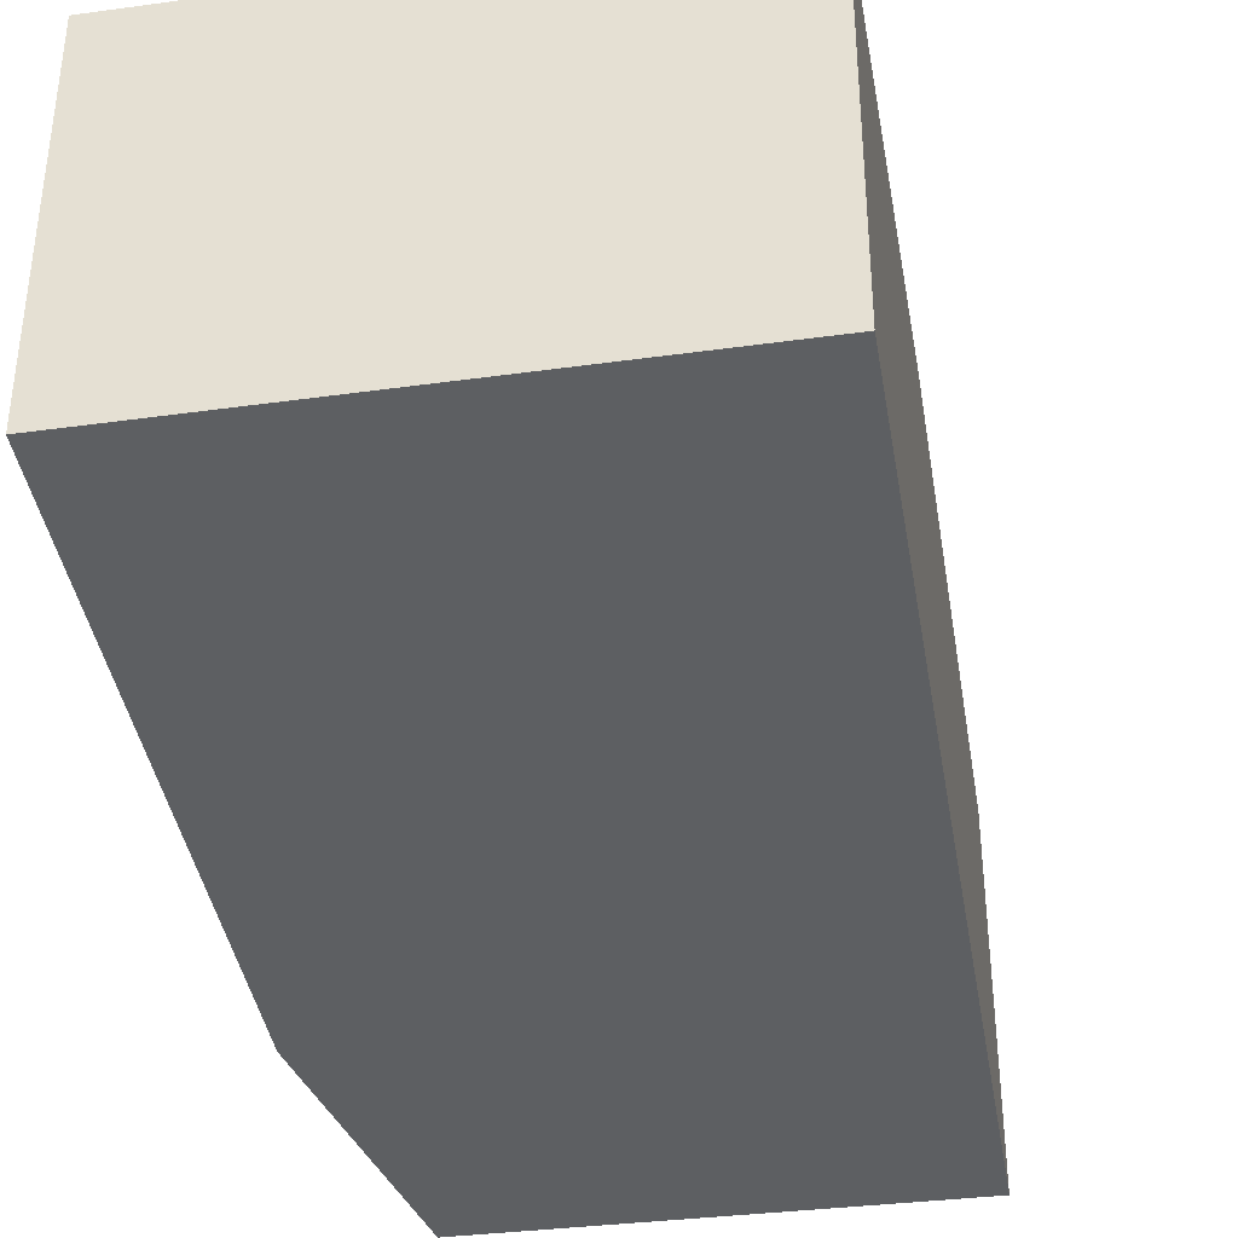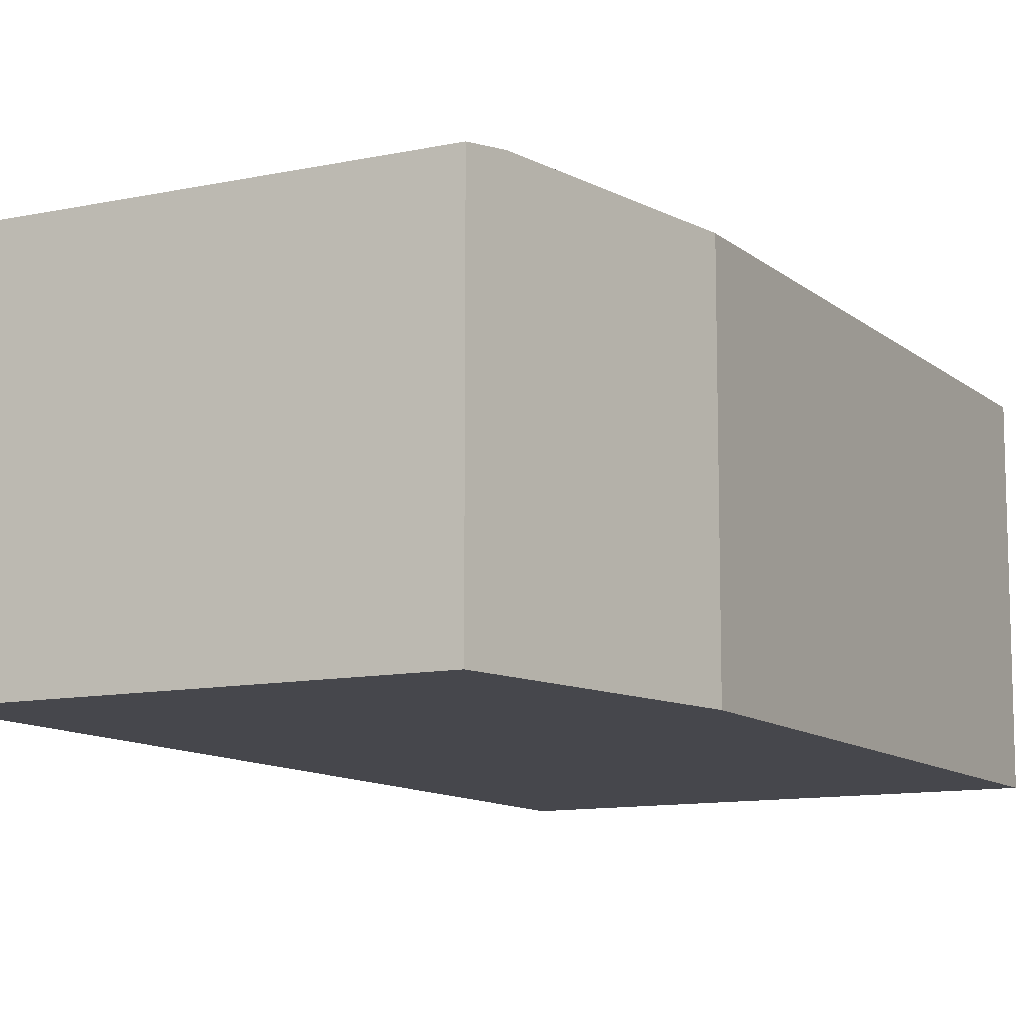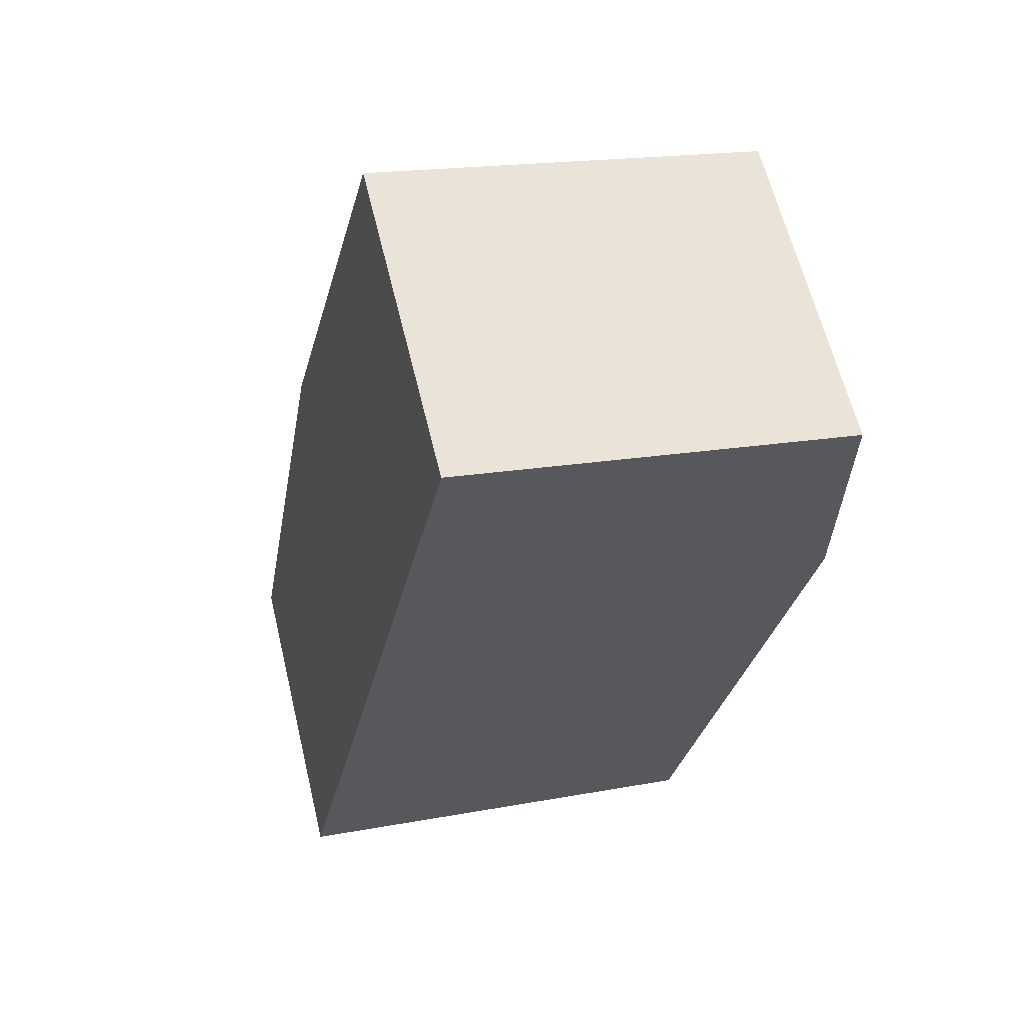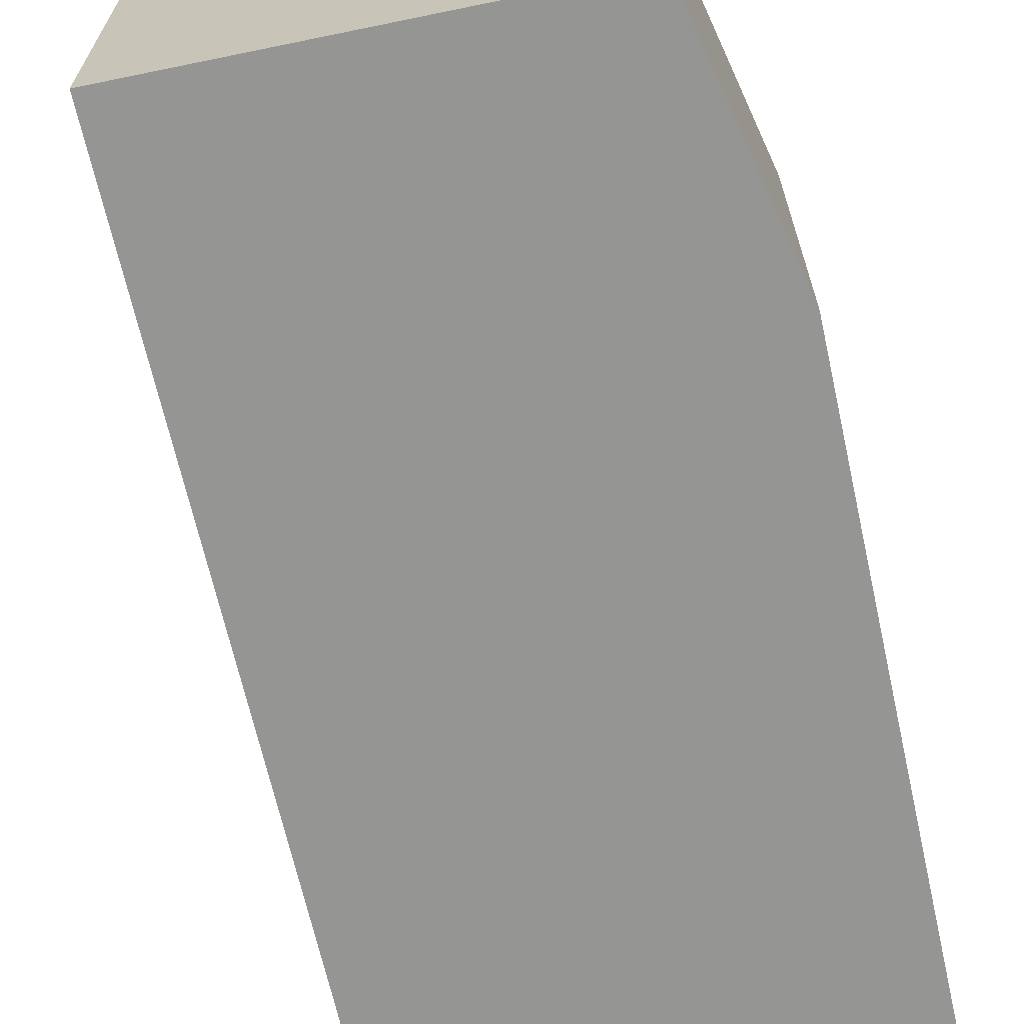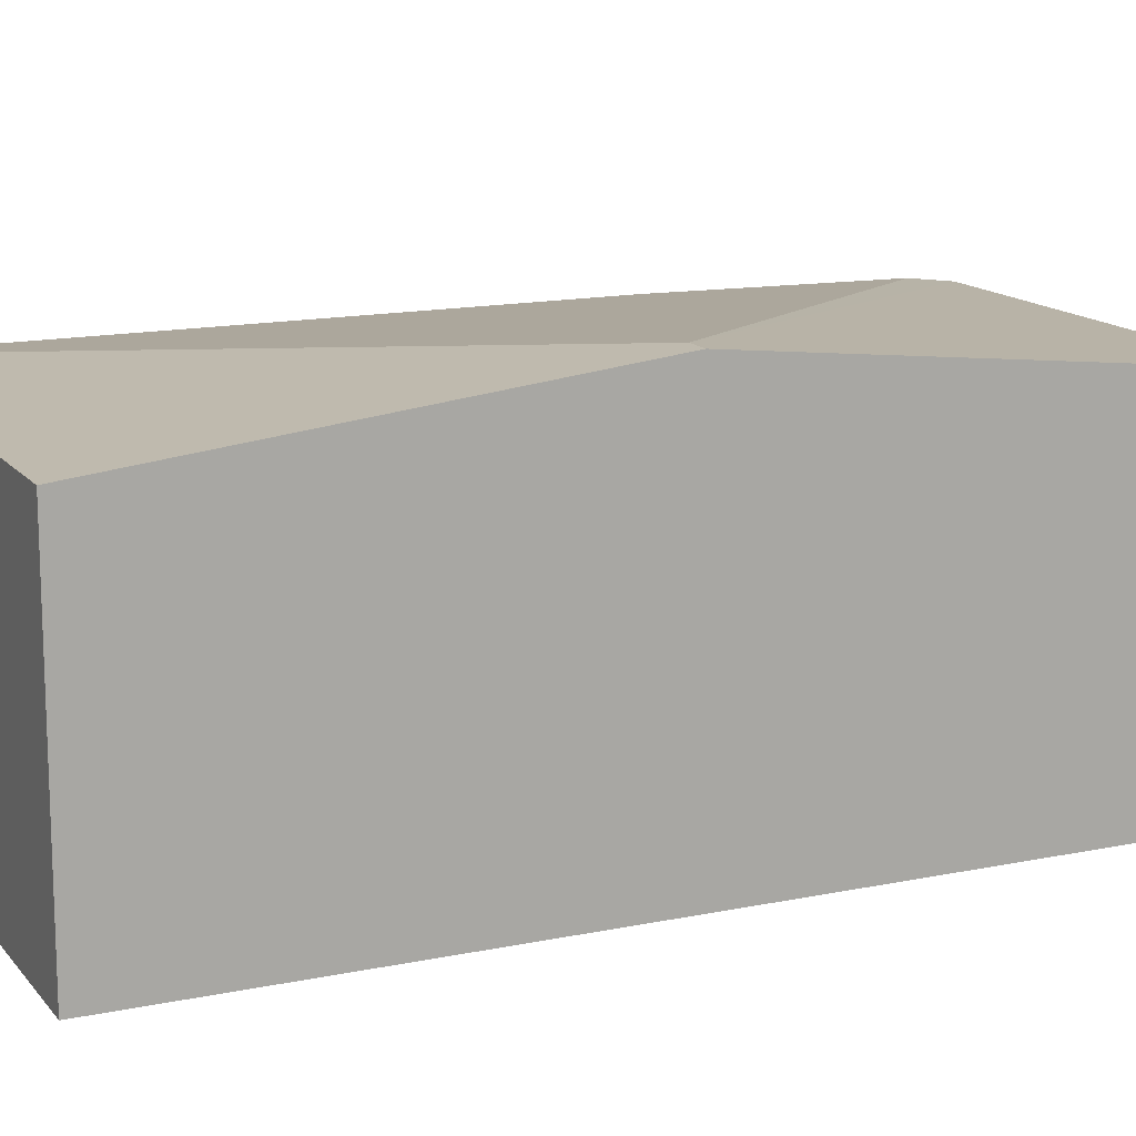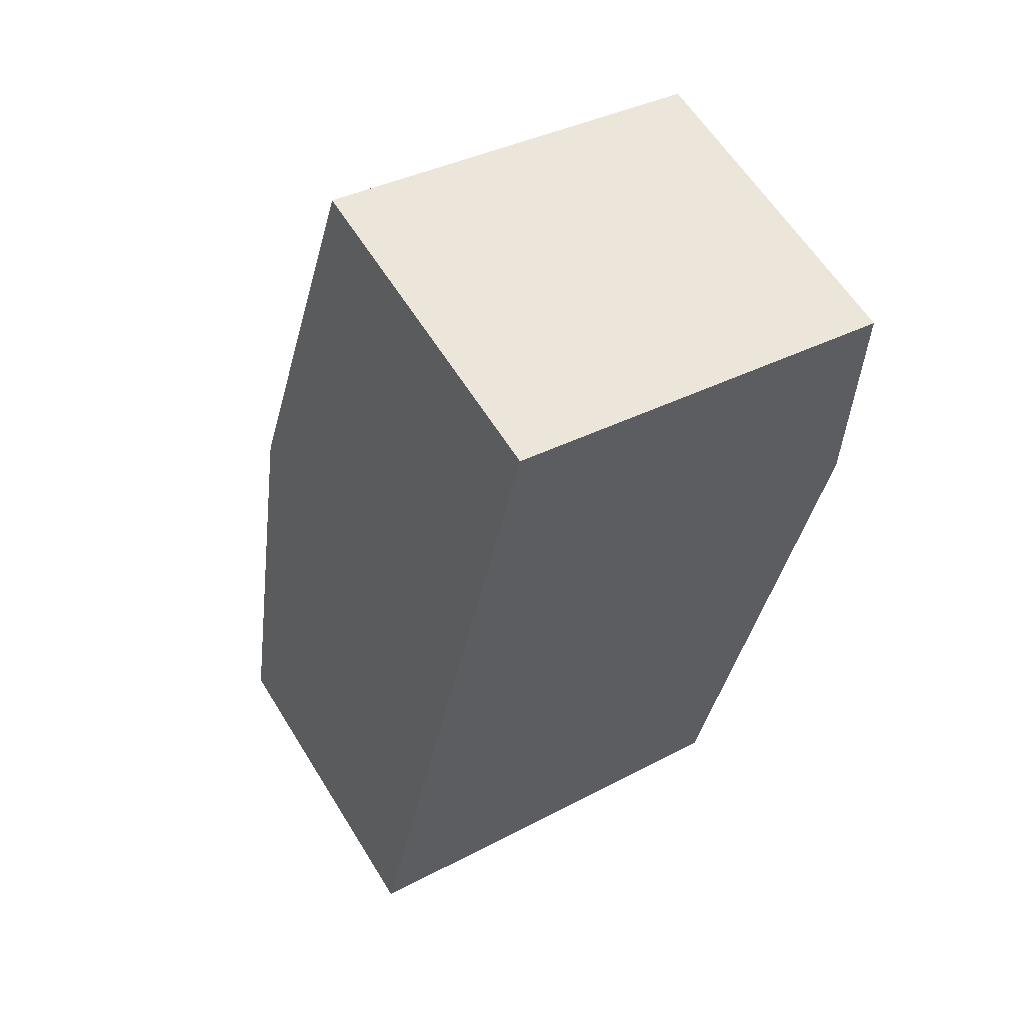
<metadata>
{"format":"obj","ext":"obj","renderer":"f3d","projection":"perspective","resolution":1024,"background":"white","views":[{"elev":-39.5,"azim":-158.8,"up":"+Y"},{"elev":-11.0,"azim":40.3,"up":"+Y"},{"elev":62.8,"azim":-13.6,"up":"+Z"},{"elev":-67.3,"azim":24.5,"up":"+Y"},{"elev":14.3,"azim":-102.9,"up":"+Y"},{"elev":60.4,"azim":-31.6,"up":"+Z"}]}
</metadata>
<code>
v  0.668 2.839 3.19
v  3.365 2.488 -0.678
v  0 2.488 1.523e-16
v  0.845 2.839 3.154
v  4.306 2.488 3.769
v  4.3 2.525 5.431
v  4.299 2.494 5.727
v  1.34 2.486 6.4
v  3.365 4.152e-17 -0.678
v  0 0 0
v  0.668 -1.953e-16 3.19
v  1.34 -3.919e-16 6.4
v  4.299 -3.507e-16 5.727
v  4.306 -2.308e-16 3.769
v  4.3 -3.326e-16 5.431
g defaultobject
f 1 2 3
f 2 1 4
f 4 5 2
f 5 4 6
f 7 1 8
f 1 7 4
f 4 7 6
f 9 3 2
f 3 9 10
f 10 1 3
f 1 10 11
f 1 11 8
f 8 11 12
f 8 13 7
f 13 8 12
f 14 2 5
f 2 14 9
f 13 6 7
f 6 13 5
f 5 13 14
f 14 13 15
f 11 13 12
f 13 11 15
f 15 11 14
f 14 11 9
f 9 11 10

</code>
